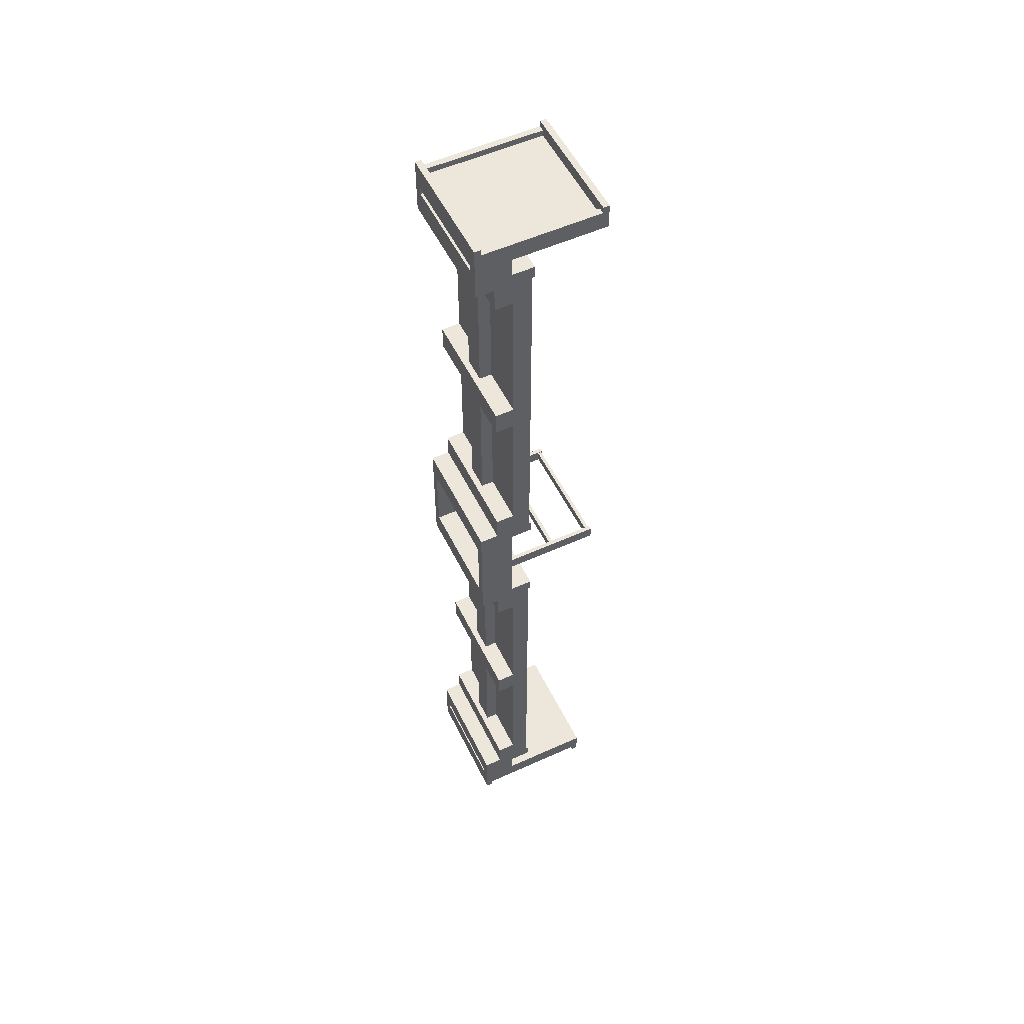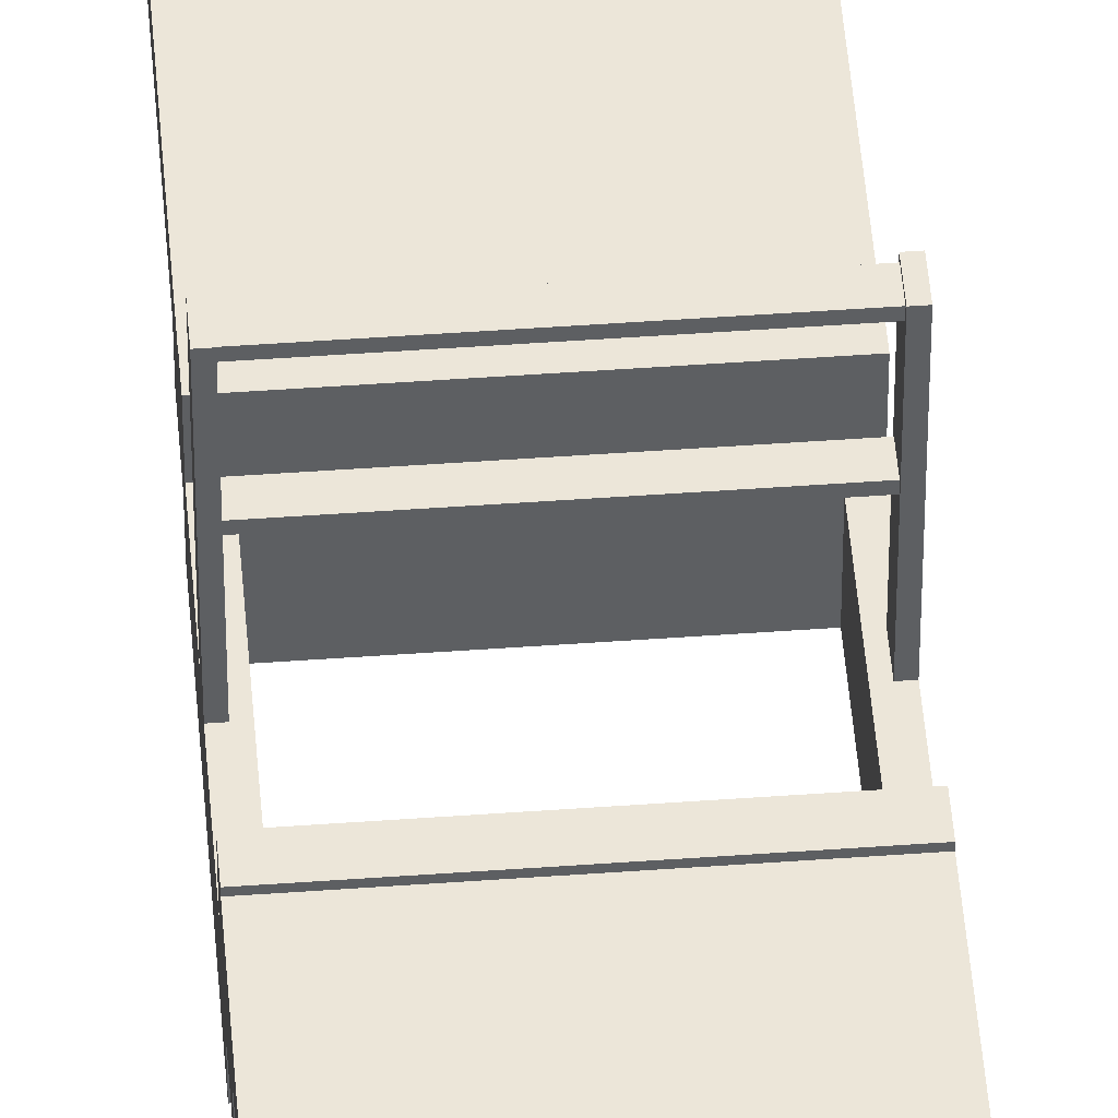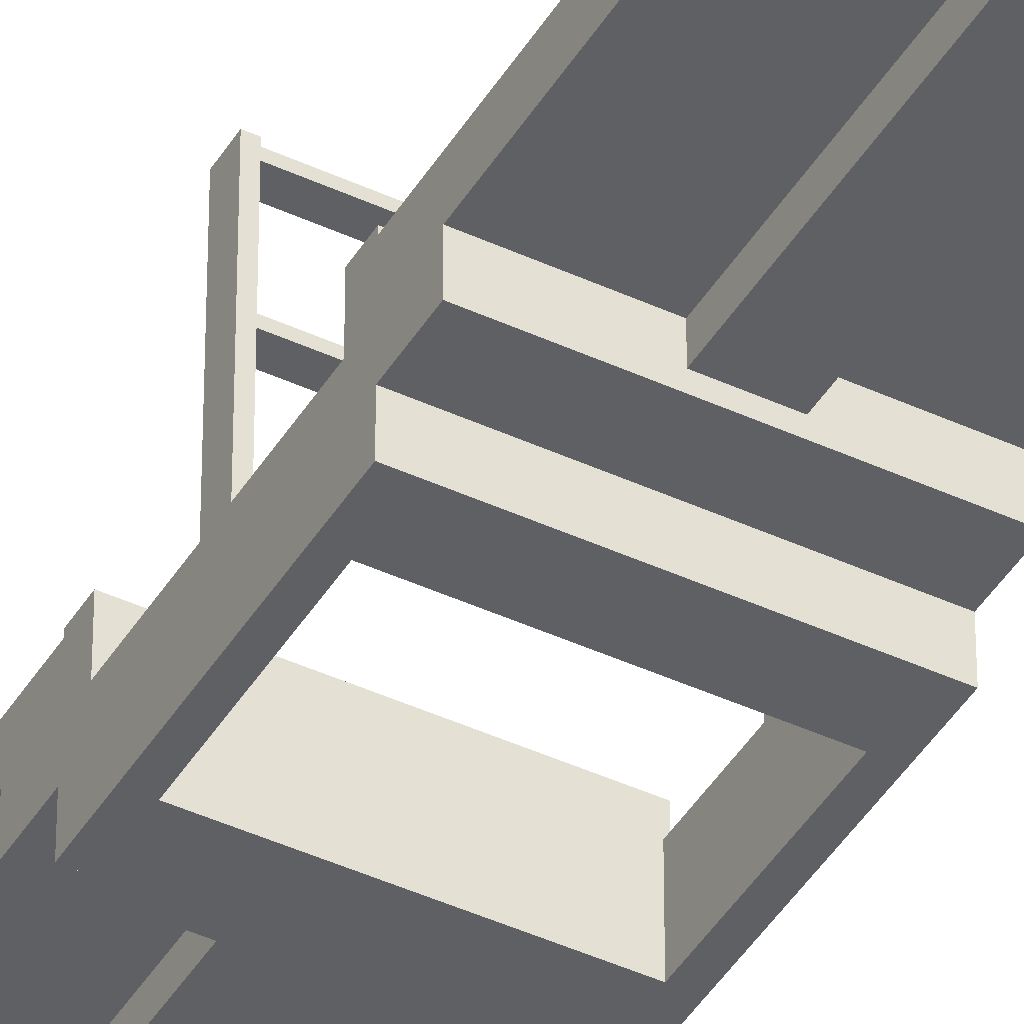
<metadata>
{"format":"obj","ext":"obj","renderer":"f3d","projection":"perspective","resolution":1024,"background":"white","views":[{"elev":53.9,"azim":64.2,"up":"+Z"},{"elev":48.8,"azim":-4.6,"up":"+Y"},{"elev":-42.8,"azim":151.0,"up":"+Y"}]}
</metadata>
<code>
o RAIL_BASE
v -0.5 -0.165 0.05
v -0.465 -0.165 0.05
v -0.465 0.2175 0.05
v -0.465 0.2475 0.05
v -0.465 0.57 0.05
v -0.465 0.61 0.05
v -0.5 0.61 0.05
v -0.465 -0.165 -0
v -0.465 0.2175 0
v -0.465 0.2175 0.04
v 0.465 0.2175 0
v 0.465 0.2175 0.04
v 0.465 -0.165 -0
v 0.465 -0.165 0.05
v 0.465 0.2175 0.05
v 0.5 -0.165 0.05
v 0.5 0.61 0.05
v 0.465 0.61 0.05
v 0.465 0.57 0.05
v 0.465 0.2475 0.05
v 0.5 -0.165 -0
v 0.5 0.6 0
v 0.5 0.61 0
v 0.465 0.6 0
v 0.465 0.61 0
v 0.465 0.6 0.04
v 0.465 0.61 0.04
v -0.465 0.6 0
v -0.465 0.6 0.04
v -0.465 0.61 0
v -0.465 0.61 0.04
v -0.5 0.6 0
v -0.5 0.61 0
v -0.5 -0.165 -0
v -0.465 0.57 0.04
v -0.465 0.2475 0
v -0.465 0.57 0
v -0.465 0.2475 0.04
v 0.465 0.57 0
v 0.465 0.57 0.04
v 0.465 0.2475 0
v 0.465 0.2475 0.04
v 0.45 0.55 3.85
v 0.45 -0.4 3.85
v 0.45 -0.4 3.9
v 0.45 0.55 3.9
v -0.45 -0.4 3.85
v -0.45 0.55 3.85
v -0.5 -0.4 3.95
v 0.5 -0.4 3.95
v 0.5 -0.4 3.9
v -0.45 -0.4 3.9
v -0.5 -0.4 3.9
v -0.5 -0.45 3.95
v 0.5 -0.45 3.95
v -0.5 0.6 3.75
v -0.5 -0.45 3.75
v -0.5 0.55 3.9
v -0.5 0.55 3.95
v -0.5 0.6 3.95
v 0.5 -0.45 3.75
v 0.5 0.6 3.75
v 0.5 0.6 3.95
v 0.5 0.55 3.95
v 0.5 0.55 3.9
v -0.45 0.55 3.9
v -0.5 0.02 3.6
v -0.5 -0.165 3.6
v 0.5 -0.165 3.6
v 0.5 0.02 3.6
v -0.5 0.02 3.5
v -0.5 -1e-06 3.5
v -0.5 -0.15 3.5
v -0.5 -0.3 3.5
v -0.5 -0.45 3.5
v -0.5 -0.165 3.75
v 0.5 0.02 3.5
v 0.5 -0.165 3.75
v 0.5 -0.45 3.5
v 0.5 -0.3 3.5
v 0.5 -0.15 3.5
v 0.5 -1e-06 3.5
v -0.43 -0.165 3.75
v -0.43 -0.165 3.7
v 0.43 -0.165 3.7
v 0.43 -0.165 3.75
v -0.43 -0.45 3.75
v -0.43 -0.45 3.7
v 0.43 -0.45 3.7
v 0.43 -0.45 3.75
v -0.5 -0.3 3.3
v -0.1 -0.3 3.3
v 0.1 -0.3 3.3
v 0.5 -0.3 3.3
v -0.5 -0.15 3.3
v -0.1 -0.15 3.3
v -0.1 -0.25 3.3
v -0.5 -0.15 2.1
v -0.1 -0.15 2.1
v -0.5 -0.3 2.1
v -0.1 -0.3 2.1
v -0.1 -0.25 2.1
v -0.5 -0.15 2
v -0.5 -0.3 2
v -0.5 -0 2
v 0.5 -0 2
v 0.5 -0.15 2.1
v 0.5 -0.15 2
v 0.5 -0.15 3.3
v 0.5 -0.3 2.1
v 0.5 -0.3 2
v 0.1 -0.3 2.1
v 0 -0.3 2.1
v 0.1 -0.15 2.1
v 0.1 -0.25 2.1
v 0.1 -0.15 3.3
v 0.1 -0.25 3.3
v 0 -0.25 2.1
v 0.5 0.02 0.3996
v 0.5 -0.165 0.3996
v -0.5 -0.165 0.3996
v -0.5 0.02 0.3996
v 0.5 0.02 0.4996
v 0.5 -0 0.4996
v 0.5 -0.15 0.4996
v 0.5 -0.3 0.4996
v 0.5 -0.45 0.4996
v 0.5 -0.45 0.2496
v 0.5 -0.165 0.2496
v -0.5 0.02 0.4996
v -0.5 -0 0.4996
v -0.5 -0.165 0.2496
v -0.5 -0.45 0.2496
v -0.5 -0.45 0.4996
v -0.5 -0.3 0.4996
v -0.5 -0.15 0.4996
v -0.43 -0.165 0.2496
v -0.43 -0.45 0.2496
v -0.43 -0.165 0.2996
v -0.43 -0.45 0.2996
v 0.43 -0.45 0.2996
v 0.43 -0.165 0.2996
v 0.5 -0.3 0.6996
v 0.1 -0.3 0.6996
v -0.1 -0.3 0.6996
v -0.5 -0.3 0.6996
v 0.5 -0.15 0.6996
v 0.5 -0.15 1.9
v -0.5 -0.15 0.6996
v -0.5 -0.15 1.9
v -0.1 -0.25 0.6996
v -0.1 -0.15 0.6996
v 0.1 -0.25 0.6996
v 0.1 -0.15 0.6996
v 0.1 -0.25 1.9
v 0.1 -0.15 1.9
v 0 -0.25 1.9
v -0.1 -0.25 1.9
v 0.1 -0.3 1.9
v 0 -0.3 1.9
v -0.1 -0.3 1.9
v 0.5 -0.3 1.9
v -0.5 -0.3 1.9
v -0.1 -0.15 1.9
v 0.43 -0.45 0.2496
v 0.43 -0.165 0.2496
v -0.43 -0.165 -0
v -0.43 -0.45 -0
v -0.5 -0.45 -0
v 0.43 -0.165 -0
v 0.43 -0.45 -0
v 0.5 -0.45 -0
v -0.5 0.61 -0.05
v -0.465 0.61 -0.05
v -0.465 0.57 -0.05
v -0.465 0.2475 -0.05
v -0.465 0.2175 -0.05
v -0.465 -0.165 -0.05
v -0.5 -0.165 -0.05
v -0.465 0.2175 -0.04
v 0.465 0.2175 -0.04
v 0.465 0.2175 -0.05
v 0.465 -0.165 -0.05
v 0.465 0.2475 -0.05
v 0.465 0.57 -0.05
v 0.465 0.61 -0.05
v 0.5 0.61 -0.05
v 0.5 -0.165 -0.05
v 0.465 0.61 -0.04
v 0.465 0.6 -0.04
v -0.465 0.6 -0.04
v -0.465 0.61 -0.04
v -0.465 0.57 -0.04
v -0.465 0.2475 -0.04
v 0.465 0.57 -0.04
v 0.465 0.2475 -0.04
v 0.45 0.55 -3.9
v 0.45 -0.4 -3.9
v 0.45 -0.4 -3.85
v 0.45 0.55 -3.85
v -0.45 0.55 -3.85
v -0.45 -0.4 -3.85
v -0.5 -0.4 -3.9
v -0.45 -0.4 -3.9
v 0.5 -0.4 -3.9
v 0.5 -0.4 -3.95
v -0.5 -0.4 -3.95
v 0.5 -0.45 -3.95
v -0.5 -0.45 -3.95
v -0.5 0.6 -3.95
v -0.5 0.55 -3.95
v -0.5 0.55 -3.9
v -0.5 -0.45 -3.75
v -0.5 0.6 -3.75
v 0.5 0.6 -3.75
v 0.5 -0.45 -3.75
v 0.5 0.55 -3.9
v 0.5 0.55 -3.95
v 0.5 0.6 -3.95
v -0.45 0.55 -3.9
v 0.5 0.02 -3.6
v 0.5 -0.165 -3.6
v -0.5 -0.165 -3.6
v -0.5 0.02 -3.6
v -0.5 -0.165 -3.75
v -0.5 -0.45 -3.5
v -0.5 -0.3 -3.5
v -0.5 -0.15 -3.5
v -0.5 1e-06 -3.5
v -0.5 0.02 -3.5
v 0.5 0.02 -3.5
v 0.5 1e-06 -3.5
v 0.5 -0.15 -3.5
v 0.5 -0.3 -3.5
v 0.5 -0.45 -3.5
v 0.5 -0.165 -3.75
v 0.43 -0.165 -3.75
v 0.43 -0.165 -3.7
v -0.43 -0.165 -3.7
v -0.43 -0.165 -3.75
v -0.43 -0.45 -3.75
v -0.43 -0.45 -3.7
v 0.43 -0.45 -3.7
v 0.43 -0.45 -3.75
v 0.5 -0.3 -3.3
v 0.1 -0.3 -3.3
v -0.1 -0.3 -3.3
v -0.5 -0.3 -3.3
v -0.1 -0.25 -3.3
v -0.1 -0.15 -3.3
v -0.5 -0.15 -3.3
v -0.1 -0.15 -2.1
v -0.5 -0.15 -2.1
v -0.1 -0.25 -2.1
v -0.1 -0.3 -2.1
v -0.5 -0.3 -2.1
v -0.5 -0.3 -2
v -0.5 -0.15 -2
v -0.5 0 -2
v 0.5 0 -2
v 0.5 -0.15 -3.3
v 0.5 -0.15 -2
v 0.5 -0.15 -2.1
v 0.5 -0.3 -2
v 0.5 -0.3 -2.1
v 0 -0.3 -2.1
v 0.1 -0.3 -2.1
v 0.1 -0.25 -2.1
v 0.1 -0.15 -2.1
v 0.1 -0.15 -3.3
v 0.1 -0.25 -3.3
v 0 -0.25 -2.1
v -0.5 0.02 -0.3996
v -0.5 -0.165 -0.3996
v 0.5 -0.165 -0.3996
v 0.5 0.02 -0.3996
v 0.5 -0.165 -0.2496
v 0.5 -0.45 -0.2496
v 0.5 -0.45 -0.4996
v 0.5 -0.3 -0.4996
v 0.5 -0.15 -0.4996
v 0.5 0 -0.4996
v 0.5 0.02 -0.4996
v -0.5 0 -0.4996
v -0.5 0.02 -0.4996
v -0.5 -0.15 -0.4996
v -0.5 -0.3 -0.4996
v -0.5 -0.45 -0.4996
v -0.5 -0.45 -0.2496
v -0.5 -0.165 -0.2496
v -0.43 -0.45 -0.2496
v -0.43 -0.165 -0.2496
v -0.43 -0.45 -0.2996
v -0.43 -0.165 -0.2996
v 0.43 -0.165 -0.2996
v 0.43 -0.45 -0.2996
v -0.5 -0.3 -0.6996
v -0.1 -0.3 -0.6996
v 0.1 -0.3 -0.6996
v 0.5 -0.3 -0.6996
v 0.5 -0.15 -0.6996
v 0.5 -0.15 -1.9
v -0.5 -0.15 -1.9
v -0.5 -0.15 -0.6996
v -0.1 -0.15 -0.6996
v -0.1 -0.25 -0.6996
v 0.1 -0.25 -0.6996
v 0.1 -0.15 -0.6996
v 0.1 -0.15 -1.9
v 0.1 -0.25 -1.9
v -0.1 -0.25 -1.9
v 0 -0.25 -1.9
v 0 -0.3 -1.9
v 0.1 -0.3 -1.9
v -0.5 -0.3 -1.9
v 0.5 -0.3 -1.9
v -0.1 -0.3 -1.9
v -0.1 -0.15 -1.9
v 0.43 -0.45 -0.2496
v 0.43 -0.165 -0.2496
f 4 5 7
f 9 10 8
f 9 12 10
f 14 15 12
f 17 19 20
f 22 23 17
f 24 23 22
f 26 25 24
f 29 24 28
f 29 30 31
f 32 30 28
f 7 33 32
f 7 31 33
f 5 29 6
f 35 5 38
f 37 40 35
f 42 19 40
f 38 41 36
f 10 42 38
f 4 10 38
f 20 12 15
f 18 26 19
f 23 27 17
f 35 26 29
f 44 46 43
f 44 48 47
f 50 45 52
f 54 50 49
f 56 57 58
f 57 62 61
f 61 54 57
f 61 62 51
f 56 63 62
f 59 63 60
f 59 66 46
f 52 58 53
f 48 52 47
f 46 51 65
f 68 70 67
f 68 74 57
f 77 67 70
f 80 81 69
f 69 68 85
f 57 83 76
f 57 88 87
f 88 79 89
f 84 89 85
f 83 88 84
f 86 89 90
f 61 86 90
f 89 61 90
f 79 74 80
f 93 80 74
f 97 92 91
f 99 95 98
f 100 102 98
f 103 100 98
f 105 98 95
f 106 72 82
f 82 81 109
f 111 107 110
f 104 113 101
f 114 115 107
f 116 107 109
f 94 117 109
f 94 81 80
f 117 92 97
f 118 117 97
f 102 113 118
f 118 112 115
f 116 115 114
f 99 97 96
f 72 77 82
f 73 91 74
f 120 122 119
f 126 128 120
f 130 124 123
f 130 119 122
f 131 122 121
f 138 132 137
f 139 138 137
f 140 142 141
f 134 141 127
f 134 126 135
f 126 144 145
f 125 143 126
f 124 106 147
f 105 124 131
f 149 105 131
f 146 136 135
f 145 151 146
f 144 151 145
f 153 143 147
f 153 156 155
f 153 157 151
f 160 155 159
f 160 111 104
f 161 157 160
f 158 163 150
f 158 152 151
f 152 150 149
f 104 150 163
f 159 155 162
f 156 147 148
f 108 162 148
f 140 133 138
f 128 141 165
f 142 165 141
f 139 121 120
f 137 34 132
f 138 167 137
f 133 168 138
f 132 169 133
f 129 170 166
f 166 128 129
f 166 171 165
f 165 172 128
f 128 21 129
f 176 177 173
f 177 180 178
f 11 180 181
f 181 13 11
f 182 188 183
f 23 22 187
f 189 24 25
f 190 28 24
f 192 28 191
f 32 179 34
f 192 173 33
f 191 175 174
f 176 193 194
f 39 193 195
f 185 196 195
f 196 36 41
f 181 194 196
f 194 177 176
f 196 182 181
f 190 186 185
f 189 23 187
f 195 191 190
f 198 200 197
f 200 202 201
f 204 198 206
f 208 207 206
f 203 213 214
f 214 216 215
f 208 213 209
f 217 215 205
f 210 215 219
f 218 210 219
f 197 220 211
f 220 203 212
f 220 202 204
f 198 217 205
f 222 224 221
f 229 224 223
f 230 221 224
f 234 216 222
f 239 223 222
f 241 225 240
f 242 213 241
f 226 243 235
f 242 238 243
f 239 241 240
f 238 244 243
f 236 244 237
f 216 243 244
f 226 234 227
f 234 246 247
f 247 249 248
f 250 253 251
f 254 256 253
f 257 253 256
f 251 259 229
f 259 232 229
f 232 260 261
f 262 265 263
f 266 264 257
f 267 268 265
f 269 261 263
f 271 245 261
f 234 261 245
f 246 249 247
f 271 272 249
f 255 272 266
f 266 268 267
f 271 269 268
f 254 250 249
f 230 232 231
f 251 227 248
f 274 276 273
f 281 282 275
f 284 283 282
f 283 273 276
f 274 287 289
f 289 292 290
f 291 294 292
f 294 296 295
f 293 279 296
f 279 287 280
f 299 280 287
f 301 280 300
f 260 282 301
f 260 284 282
f 259 303 304
f 287 304 297
f 306 298 297
f 307 298 306
f 300 307 301
f 309 307 310
f 312 307 306
f 312 314 310
f 257 313 317
f 311 313 312
f 315 311 303
f 318 306 305
f 318 304 303
f 303 257 315
f 309 310 302
f 308 302 301
f 264 302 316
f 289 293 291
f 296 278 319
f 320 296 319
f 275 274 295
f 167 290 34
f 168 292 167
f 169 291 168
f 34 289 169
f 21 320 170
f 319 277 278
f 170 319 171
f 171 278 172
f 172 277 21
f 7 1 3
f 3 4 7
f 1 2 3
f 5 6 7
f 2 8 10
f 10 3 2
f 9 11 12
f 12 11 13
f 13 14 12
f 15 14 16
f 16 17 15
f 18 19 17
f 20 15 17
f 17 16 22
f 21 22 16
f 24 25 23
f 26 27 25
f 29 26 24
f 29 28 30
f 32 33 30
f 32 34 1
f 1 7 32
f 30 33 31
f 7 6 31
f 31 6 29
f 5 35 29
f 38 36 37
f 37 35 38
f 5 4 38
f 37 39 40
f 40 39 41
f 42 20 19
f 40 41 42
f 38 42 41
f 10 12 42
f 4 3 10
f 20 42 12
f 40 19 26
f 18 27 26
f 18 17 27
f 23 25 27
f 35 40 26
f 44 45 46
f 44 43 48
f 53 49 52
f 50 51 45
f 45 44 47
f 52 49 50
f 45 47 52
f 54 55 50
f 57 54 53
f 54 49 53
f 59 60 58
f 57 53 58
f 58 60 56
f 57 56 62
f 61 55 54
f 62 63 65
f 63 64 65
f 50 55 51
f 62 65 51
f 51 55 61
f 56 60 63
f 59 64 63
f 65 64 46
f 59 58 66
f 66 48 43
f 46 64 59
f 66 43 46
f 52 66 58
f 48 66 52
f 46 45 51
f 68 69 70
f 68 67 72
f 72 73 68
f 67 71 72
f 57 76 68
f 74 75 57
f 68 73 74
f 77 71 67
f 77 70 82
f 69 78 61
f 61 79 80
f 81 82 69
f 61 80 69
f 70 69 82
f 68 76 84
f 76 83 84
f 86 78 85
f 68 84 85
f 85 78 69
f 57 87 83
f 57 75 88
f 88 75 79
f 84 88 89
f 83 87 88
f 86 85 89
f 61 78 86
f 89 79 61
f 79 75 74
f 74 91 92
f 93 94 80
f 74 92 93
f 91 95 97
f 96 97 95
f 99 96 95
f 99 98 102
f 100 101 102
f 103 104 100
f 73 72 95
f 105 103 98
f 95 72 105
f 106 105 72
f 107 108 106
f 106 82 109
f 109 107 106
f 111 108 107
f 101 100 104
f 104 111 113
f 112 113 111
f 111 110 112
f 110 107 115
f 115 112 110
f 116 114 107
f 116 109 117
f 94 93 117
f 94 109 81
f 117 93 92
f 97 102 118
f 118 115 117
f 102 101 113
f 118 113 112
f 116 117 115
f 99 102 97
f 72 71 77
f 73 95 91
f 120 121 122
f 119 123 124
f 119 124 120
f 128 129 120
f 120 124 125
f 126 127 128
f 120 125 126
f 130 131 124
f 130 123 119
f 121 132 133
f 133 134 135
f 136 131 121
f 133 135 121
f 130 122 131
f 121 135 136
f 138 133 132
f 139 140 138
f 140 139 142
f 134 140 141
f 134 127 126
f 146 135 145
f 126 143 144
f 145 135 126
f 125 147 143
f 148 147 106
f 125 124 147
f 106 108 148
f 105 106 124
f 131 136 149
f 149 150 105
f 103 105 150
f 146 149 136
f 149 146 151
f 151 152 149
f 144 153 151
f 147 154 153
f 153 144 143
f 153 154 156
f 158 151 157
f 153 155 157
f 160 157 155
f 163 161 104
f 159 162 111
f 104 161 160
f 160 159 111
f 161 158 157
f 150 164 158
f 158 161 163
f 158 164 152
f 152 164 150
f 104 103 150
f 148 162 155
f 155 156 148
f 156 154 147
f 108 111 162
f 140 134 133
f 128 127 141
f 142 166 165
f 120 129 142
f 129 166 142
f 137 132 139
f 120 142 139
f 139 132 121
f 137 167 34
f 138 168 167
f 133 169 168
f 132 34 169
f 129 21 170
f 166 165 128
f 166 170 171
f 165 171 172
f 128 172 21
f 179 173 177
f 174 175 173
f 177 178 179
f 175 176 173
f 8 178 180
f 180 9 8
f 11 9 180
f 181 182 183
f 183 13 181
f 182 184 187
f 185 186 187
f 187 188 182
f 184 185 187
f 188 187 22
f 22 21 188
f 189 190 24
f 190 191 28
f 192 30 28
f 32 33 173
f 173 179 32
f 33 30 192
f 192 174 173
f 174 192 191
f 191 193 175
f 36 194 193
f 176 175 193
f 193 37 36
f 39 37 193
f 39 195 196
f 185 184 196
f 196 41 39
f 196 194 36
f 181 180 194
f 194 180 177
f 196 184 182
f 185 195 190
f 190 189 186
f 187 186 189
f 189 25 23
f 195 193 191
f 198 199 200
f 200 199 202
f 207 203 204
f 204 202 199
f 198 205 206
f 204 199 198
f 206 207 204
f 208 209 207
f 214 210 212
f 210 211 212
f 207 209 203
f 214 212 203
f 203 209 213
f 214 213 216
f 208 216 213
f 216 208 205
f 208 206 205
f 218 219 217
f 216 205 215
f 217 219 215
f 210 214 215
f 218 211 210
f 218 217 197
f 197 200 201
f 220 212 211
f 197 201 220
f 211 218 197
f 220 204 203
f 220 201 202
f 198 197 217
f 222 223 224
f 223 225 213
f 213 226 227
f 228 229 223
f 213 227 223
f 230 224 229
f 223 227 228
f 230 231 221
f 221 231 232
f 233 234 222
f 221 232 222
f 216 236 222
f 222 232 233
f 234 235 216
f 222 236 238
f 236 237 238
f 240 225 239
f 222 238 239
f 239 225 223
f 241 213 225
f 242 226 213
f 226 242 243
f 242 239 238
f 239 242 241
f 238 237 244
f 236 216 244
f 216 235 243
f 226 235 234
f 248 227 247
f 234 245 246
f 247 227 234
f 251 248 249
f 249 250 251
f 250 252 253
f 253 252 254
f 254 255 256
f 257 258 253
f 229 228 251
f 251 253 259
f 258 259 253
f 259 260 232
f 263 261 260
f 233 232 261
f 260 262 263
f 262 264 265
f 256 255 257
f 267 265 264
f 257 255 266
f 266 267 264
f 263 265 268
f 268 269 263
f 269 270 261
f 261 270 271
f 271 246 245
f 234 233 261
f 246 271 249
f 254 249 272
f 271 268 272
f 255 254 272
f 266 272 268
f 271 270 269
f 254 252 250
f 230 229 232
f 251 228 227
f 274 275 276
f 283 276 282
f 275 277 278
f 278 279 280
f 278 280 275
f 276 275 282
f 280 281 275
f 284 285 283
f 283 285 273
f 274 273 284
f 273 285 284
f 289 290 274
f 287 288 289
f 274 284 286
f 286 287 274
f 289 291 292
f 291 293 294
f 294 293 296
f 293 288 279
f 279 288 287
f 287 297 298
f 299 300 280
f 287 298 299
f 301 281 280
f 301 302 260
f 262 260 302
f 282 281 301
f 260 259 284
f 286 284 304
f 259 258 303
f 304 284 259
f 287 286 304
f 297 304 306
f 305 306 304
f 307 299 298
f 308 301 307
f 300 299 307
f 309 308 307
f 306 311 312
f 312 310 307
f 312 313 314
f 317 315 257
f 257 264 313
f 314 313 264
f 264 316 314
f 311 317 313
f 318 303 311
f 315 317 311
f 318 311 306
f 318 305 304
f 303 258 257
f 316 302 310
f 310 314 316
f 308 309 302
f 264 262 302
f 289 288 293
f 296 279 278
f 320 295 296
f 274 290 294
f 290 292 294
f 320 277 295
f 274 294 295
f 295 277 275
f 167 292 290
f 168 291 292
f 169 289 291
f 34 290 289
f 21 277 320
f 319 320 277
f 170 320 319
f 171 319 278
f 172 278 277

</code>
